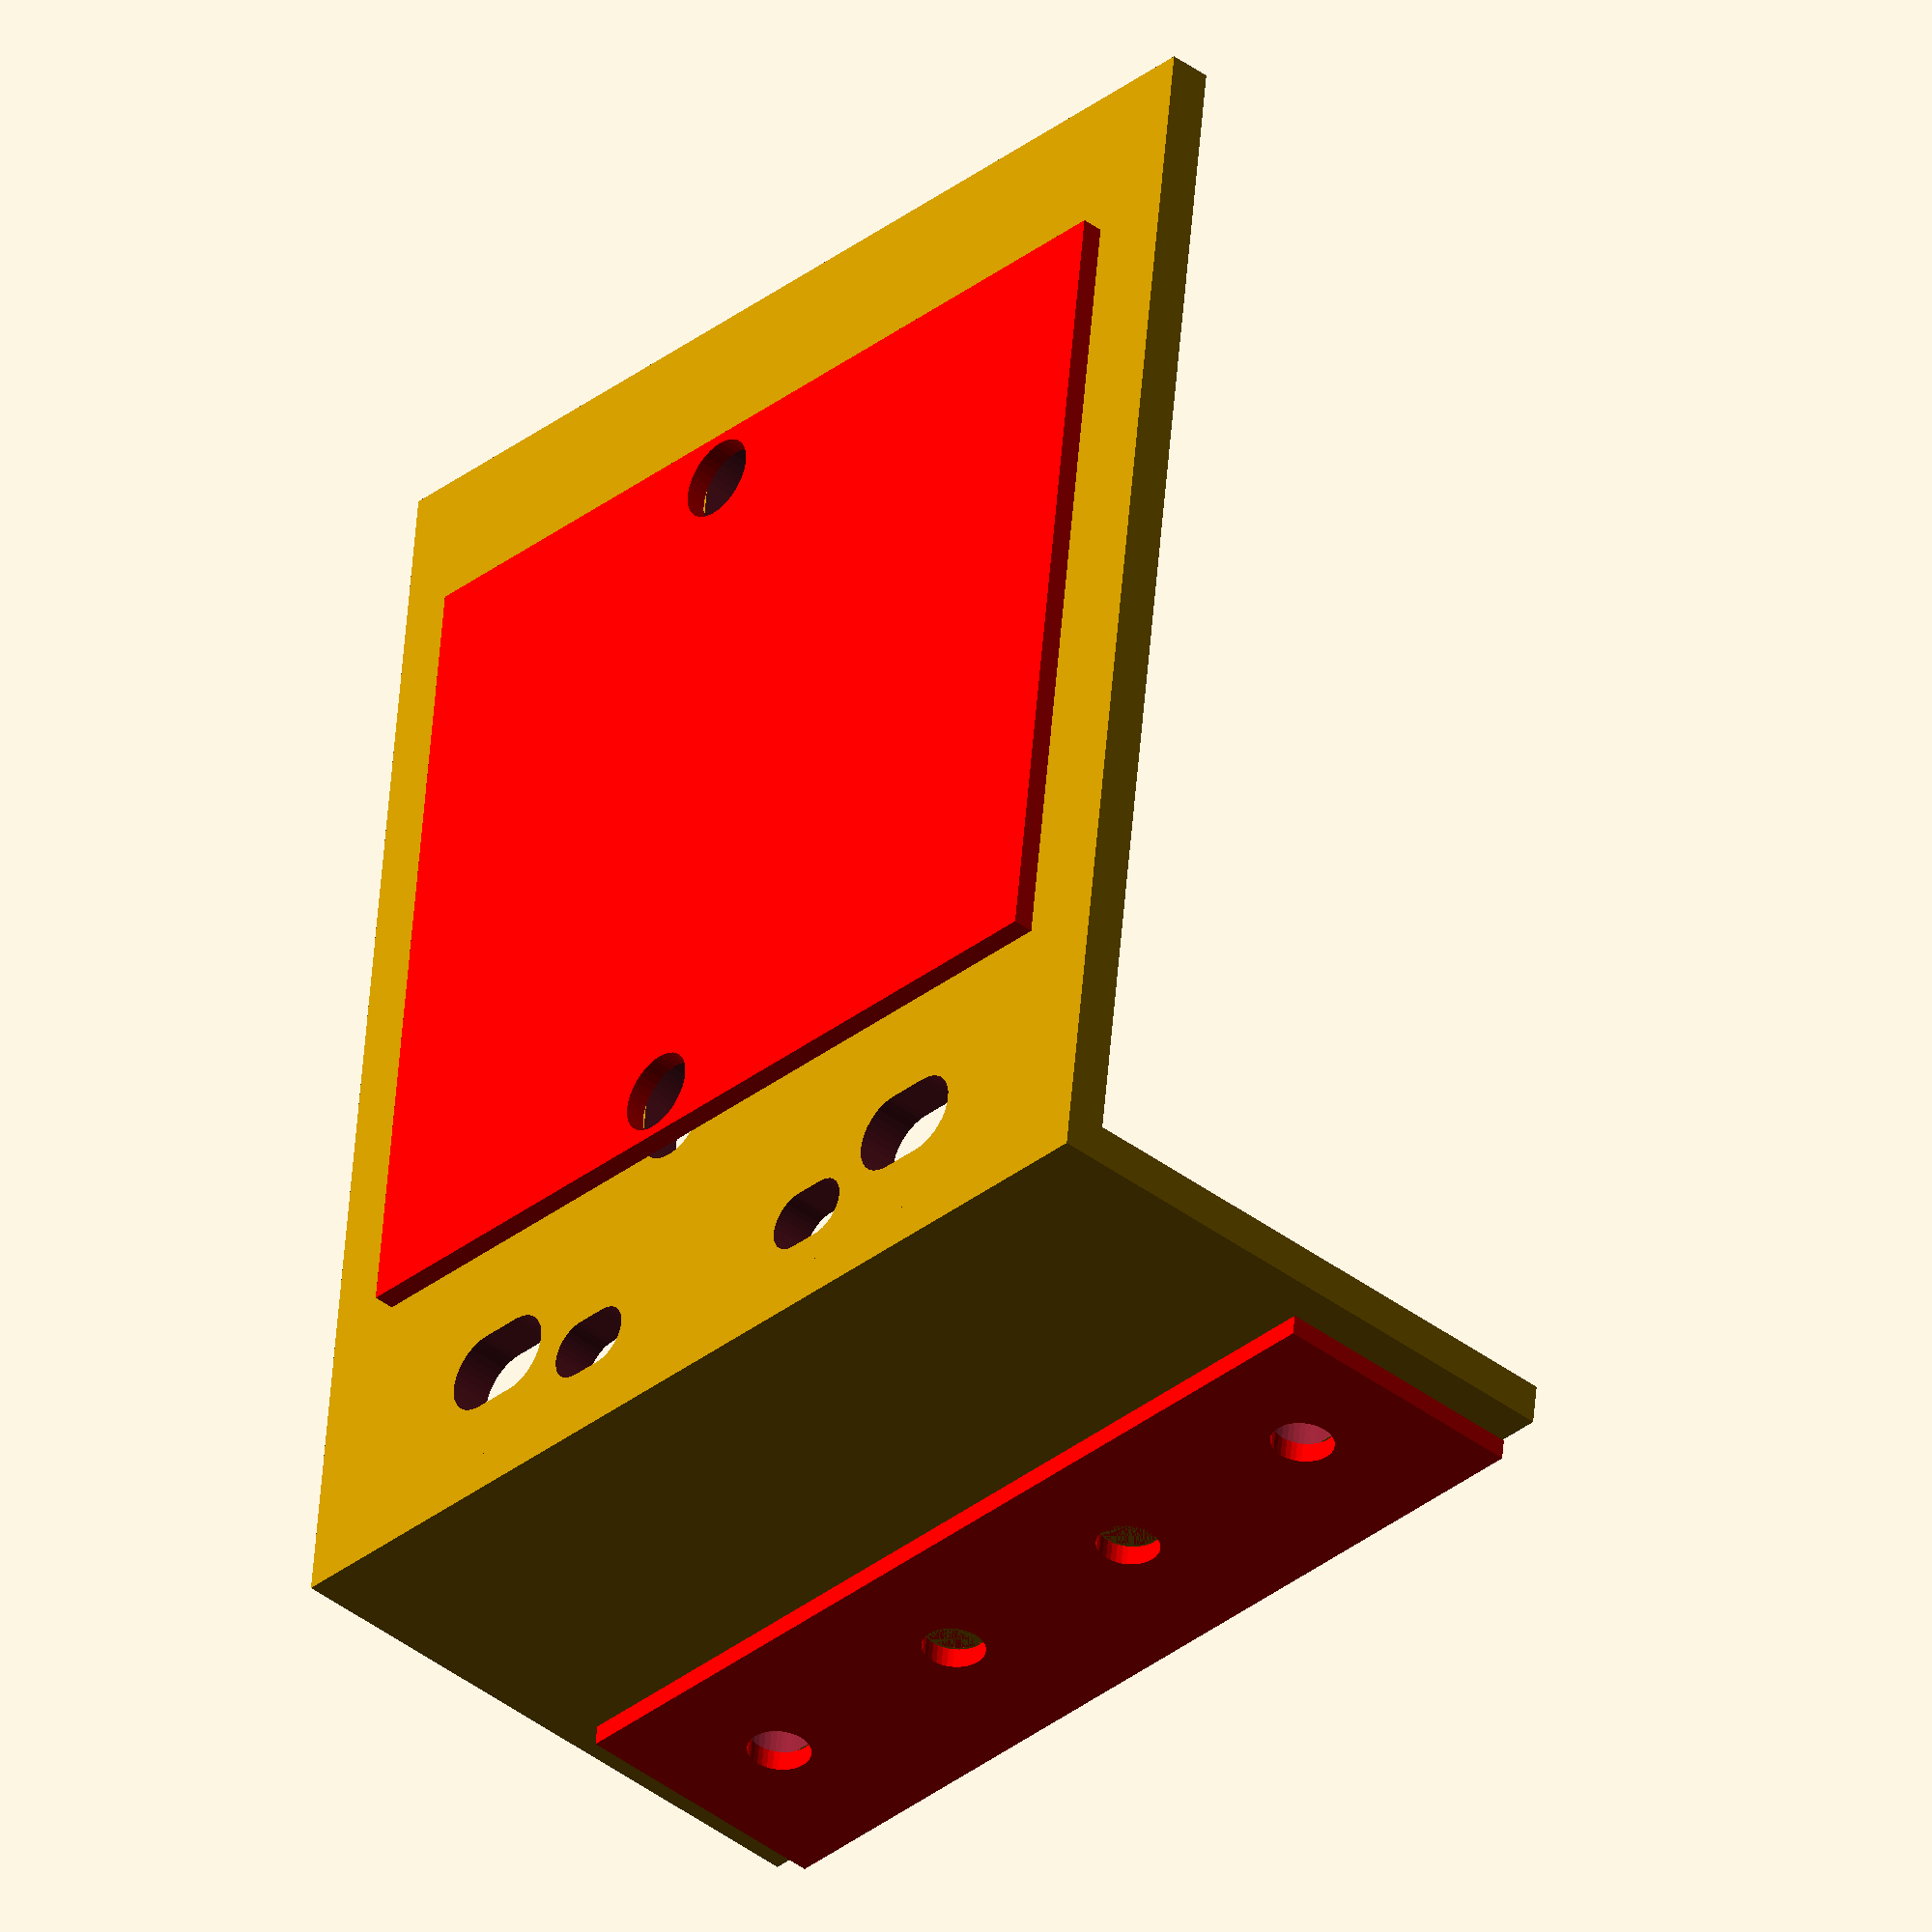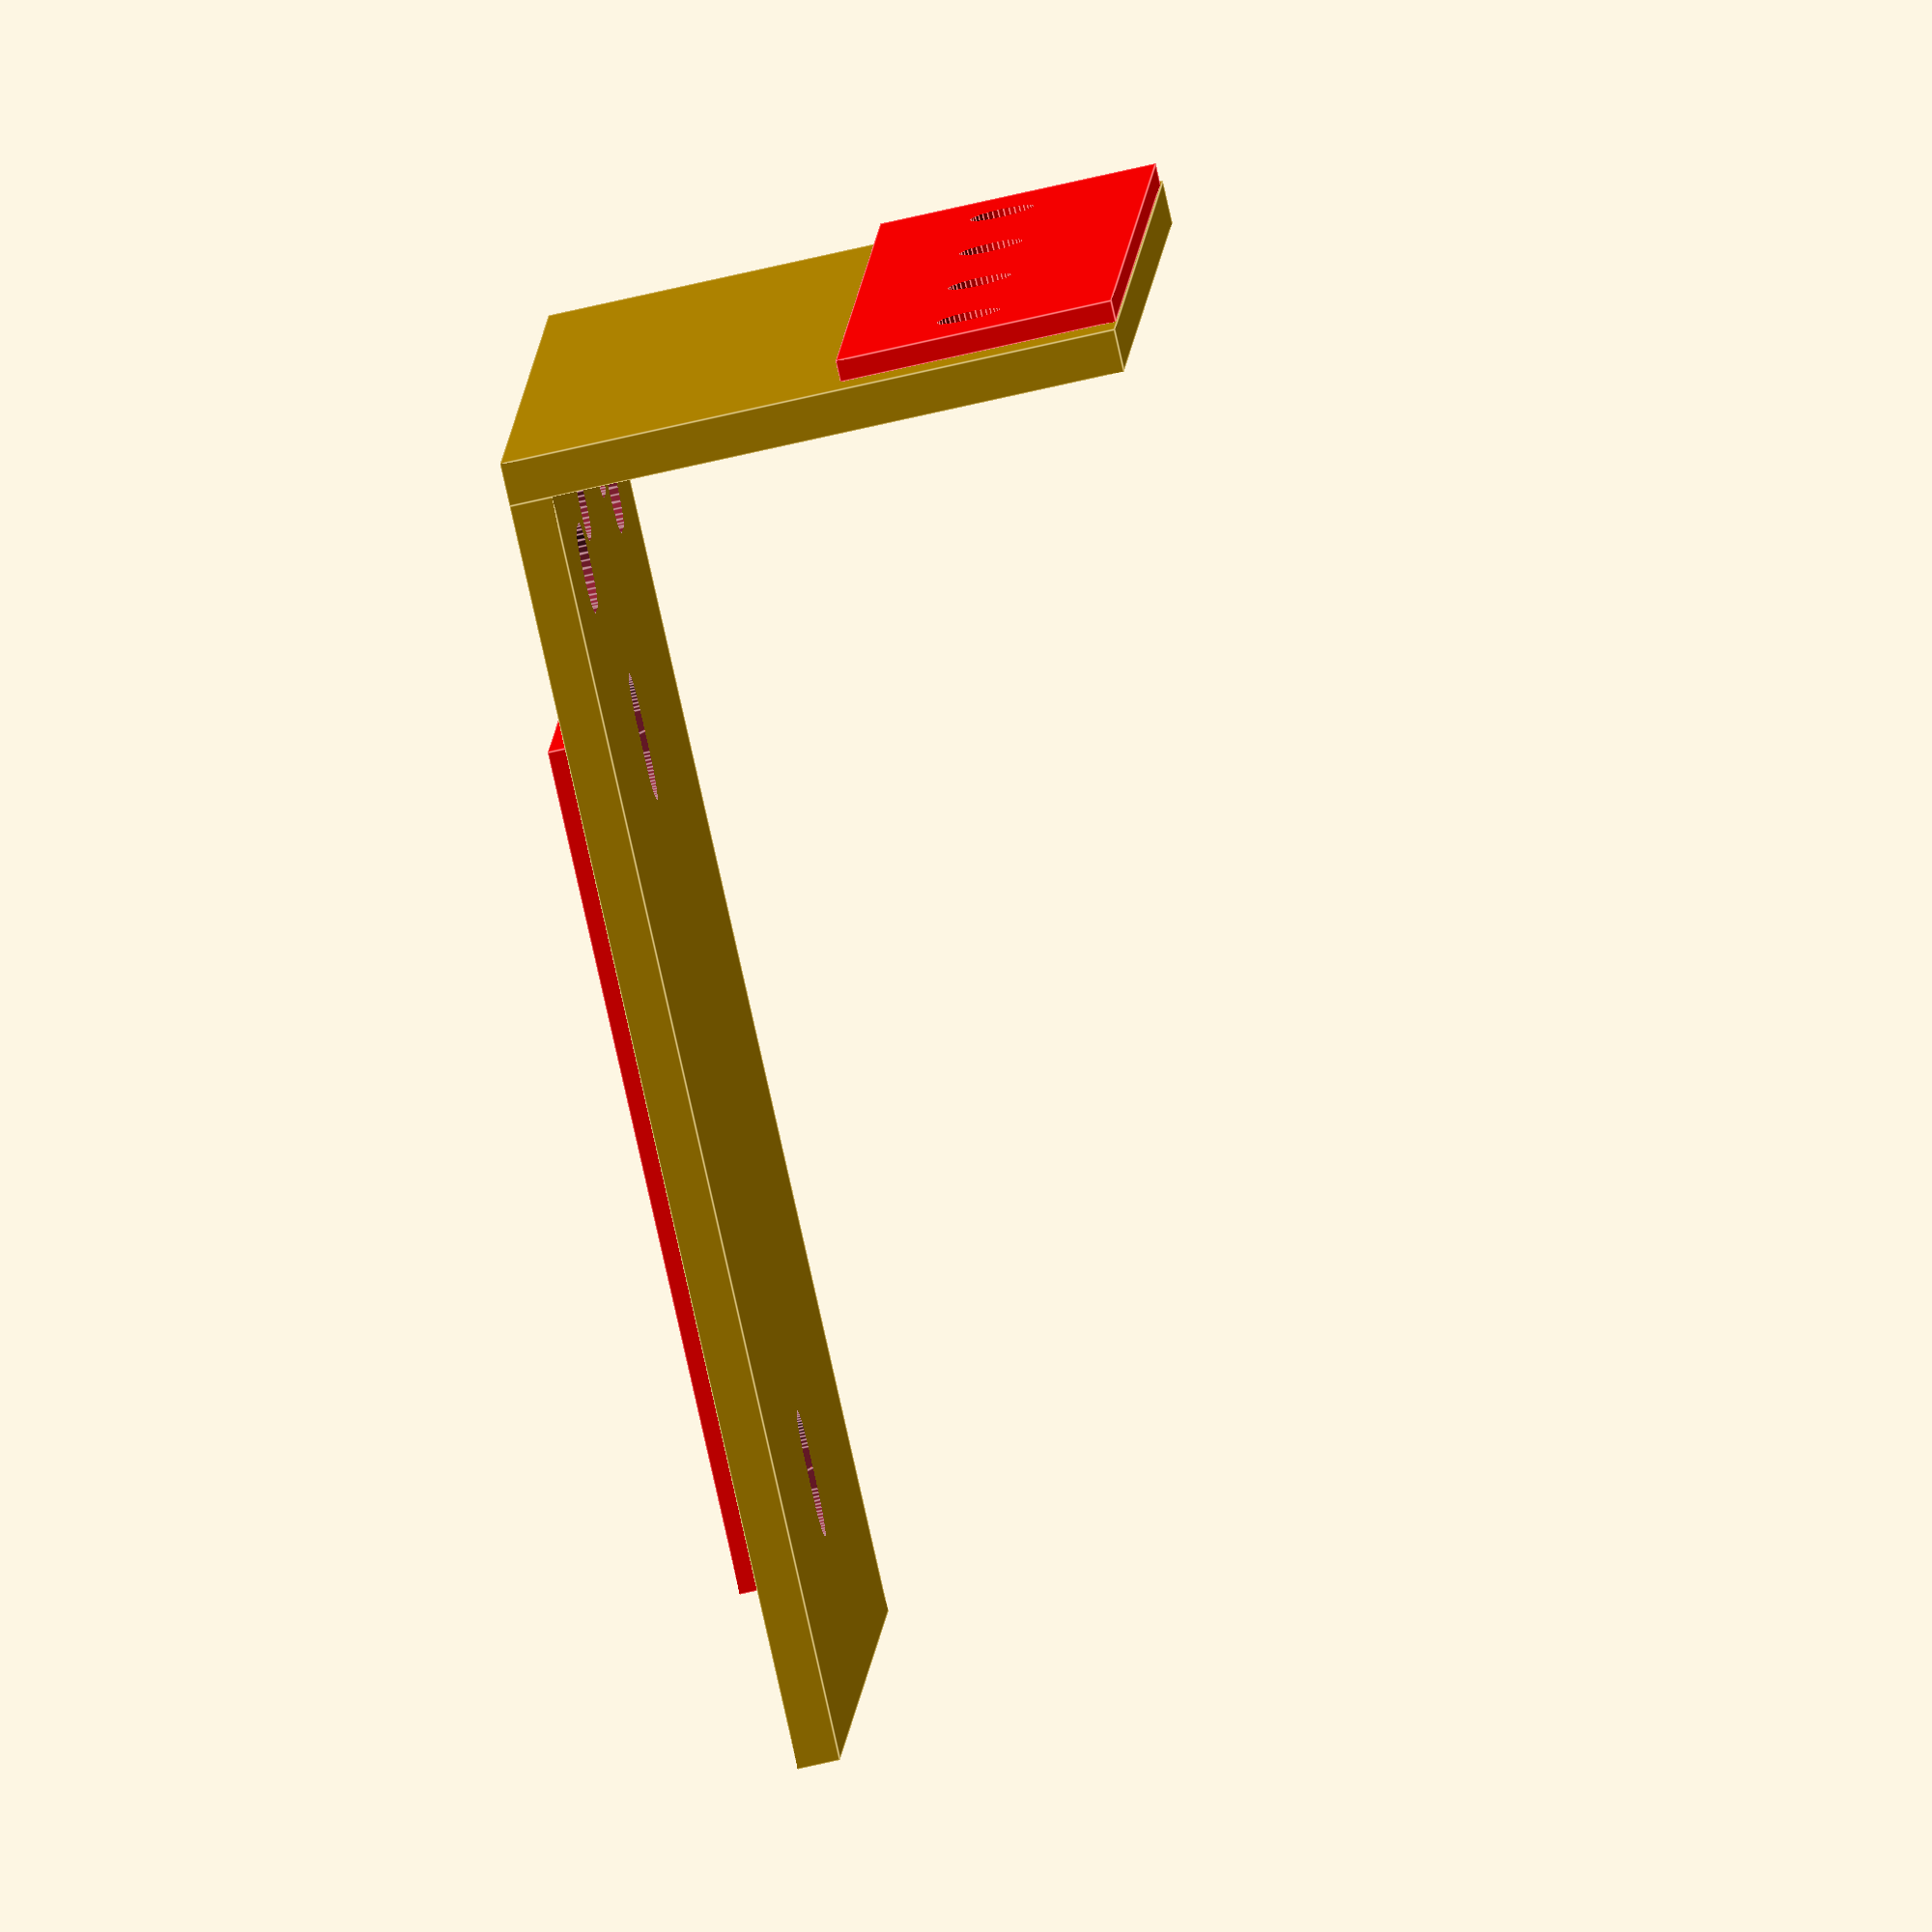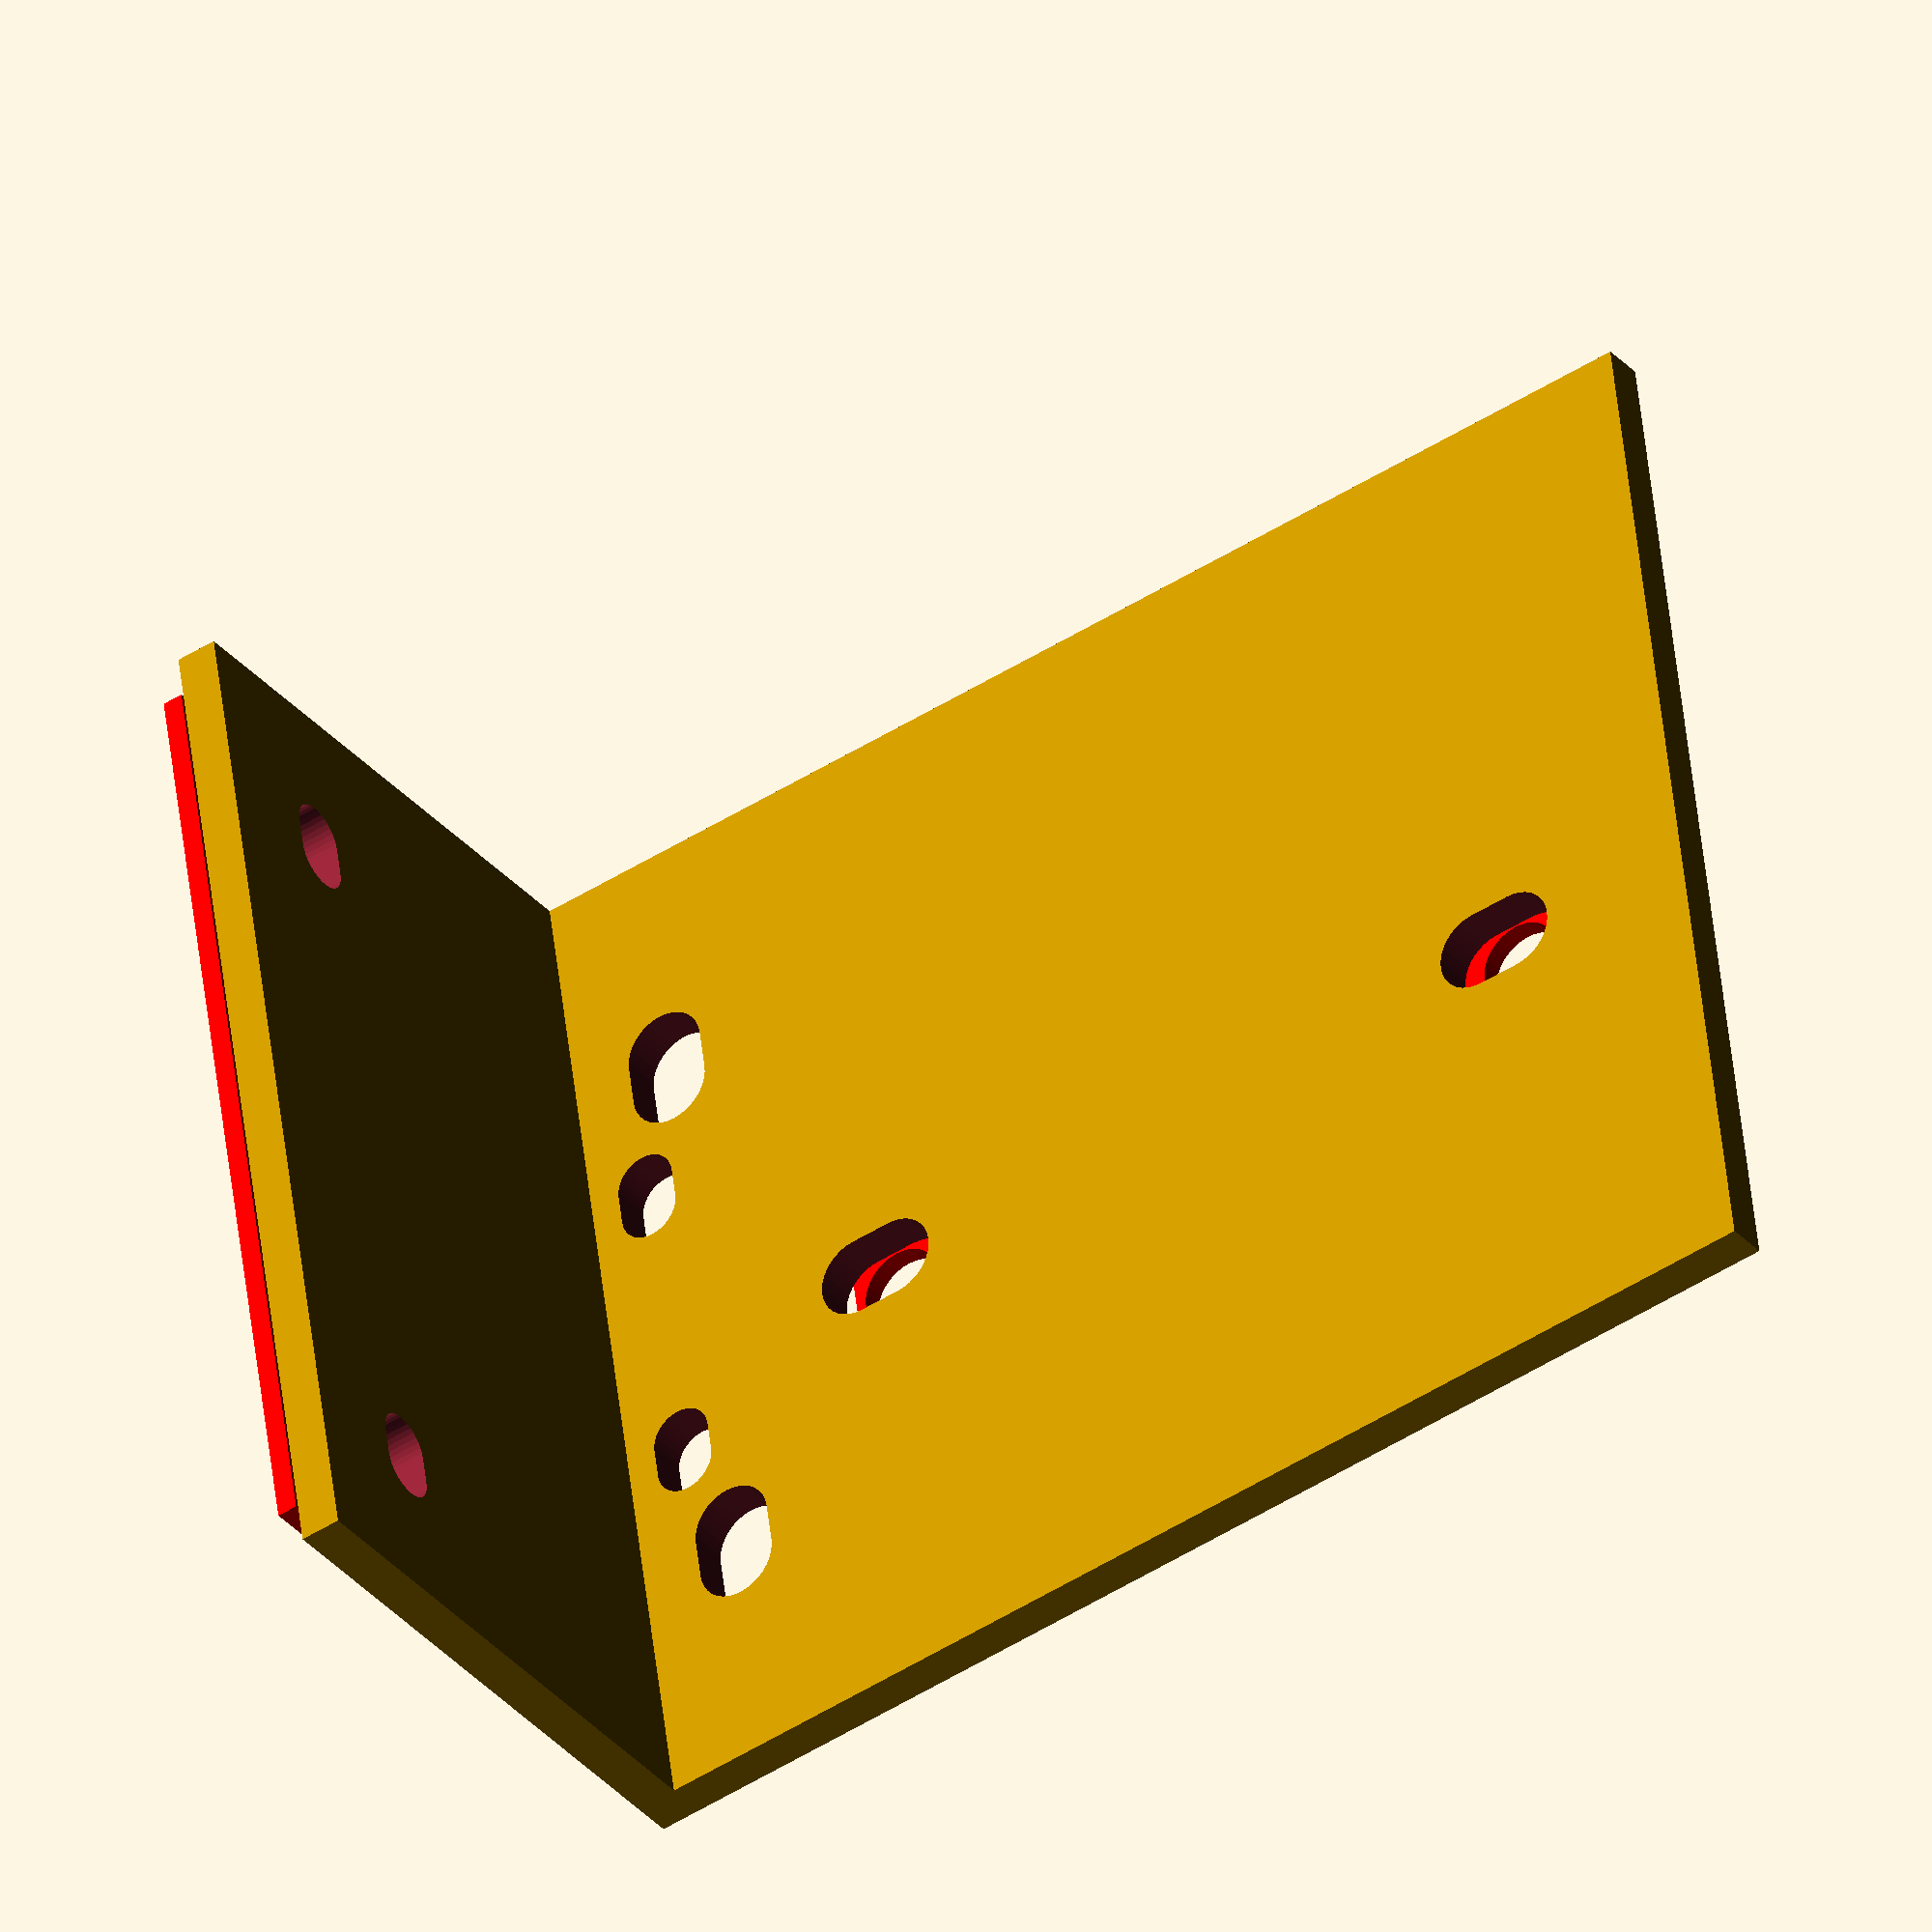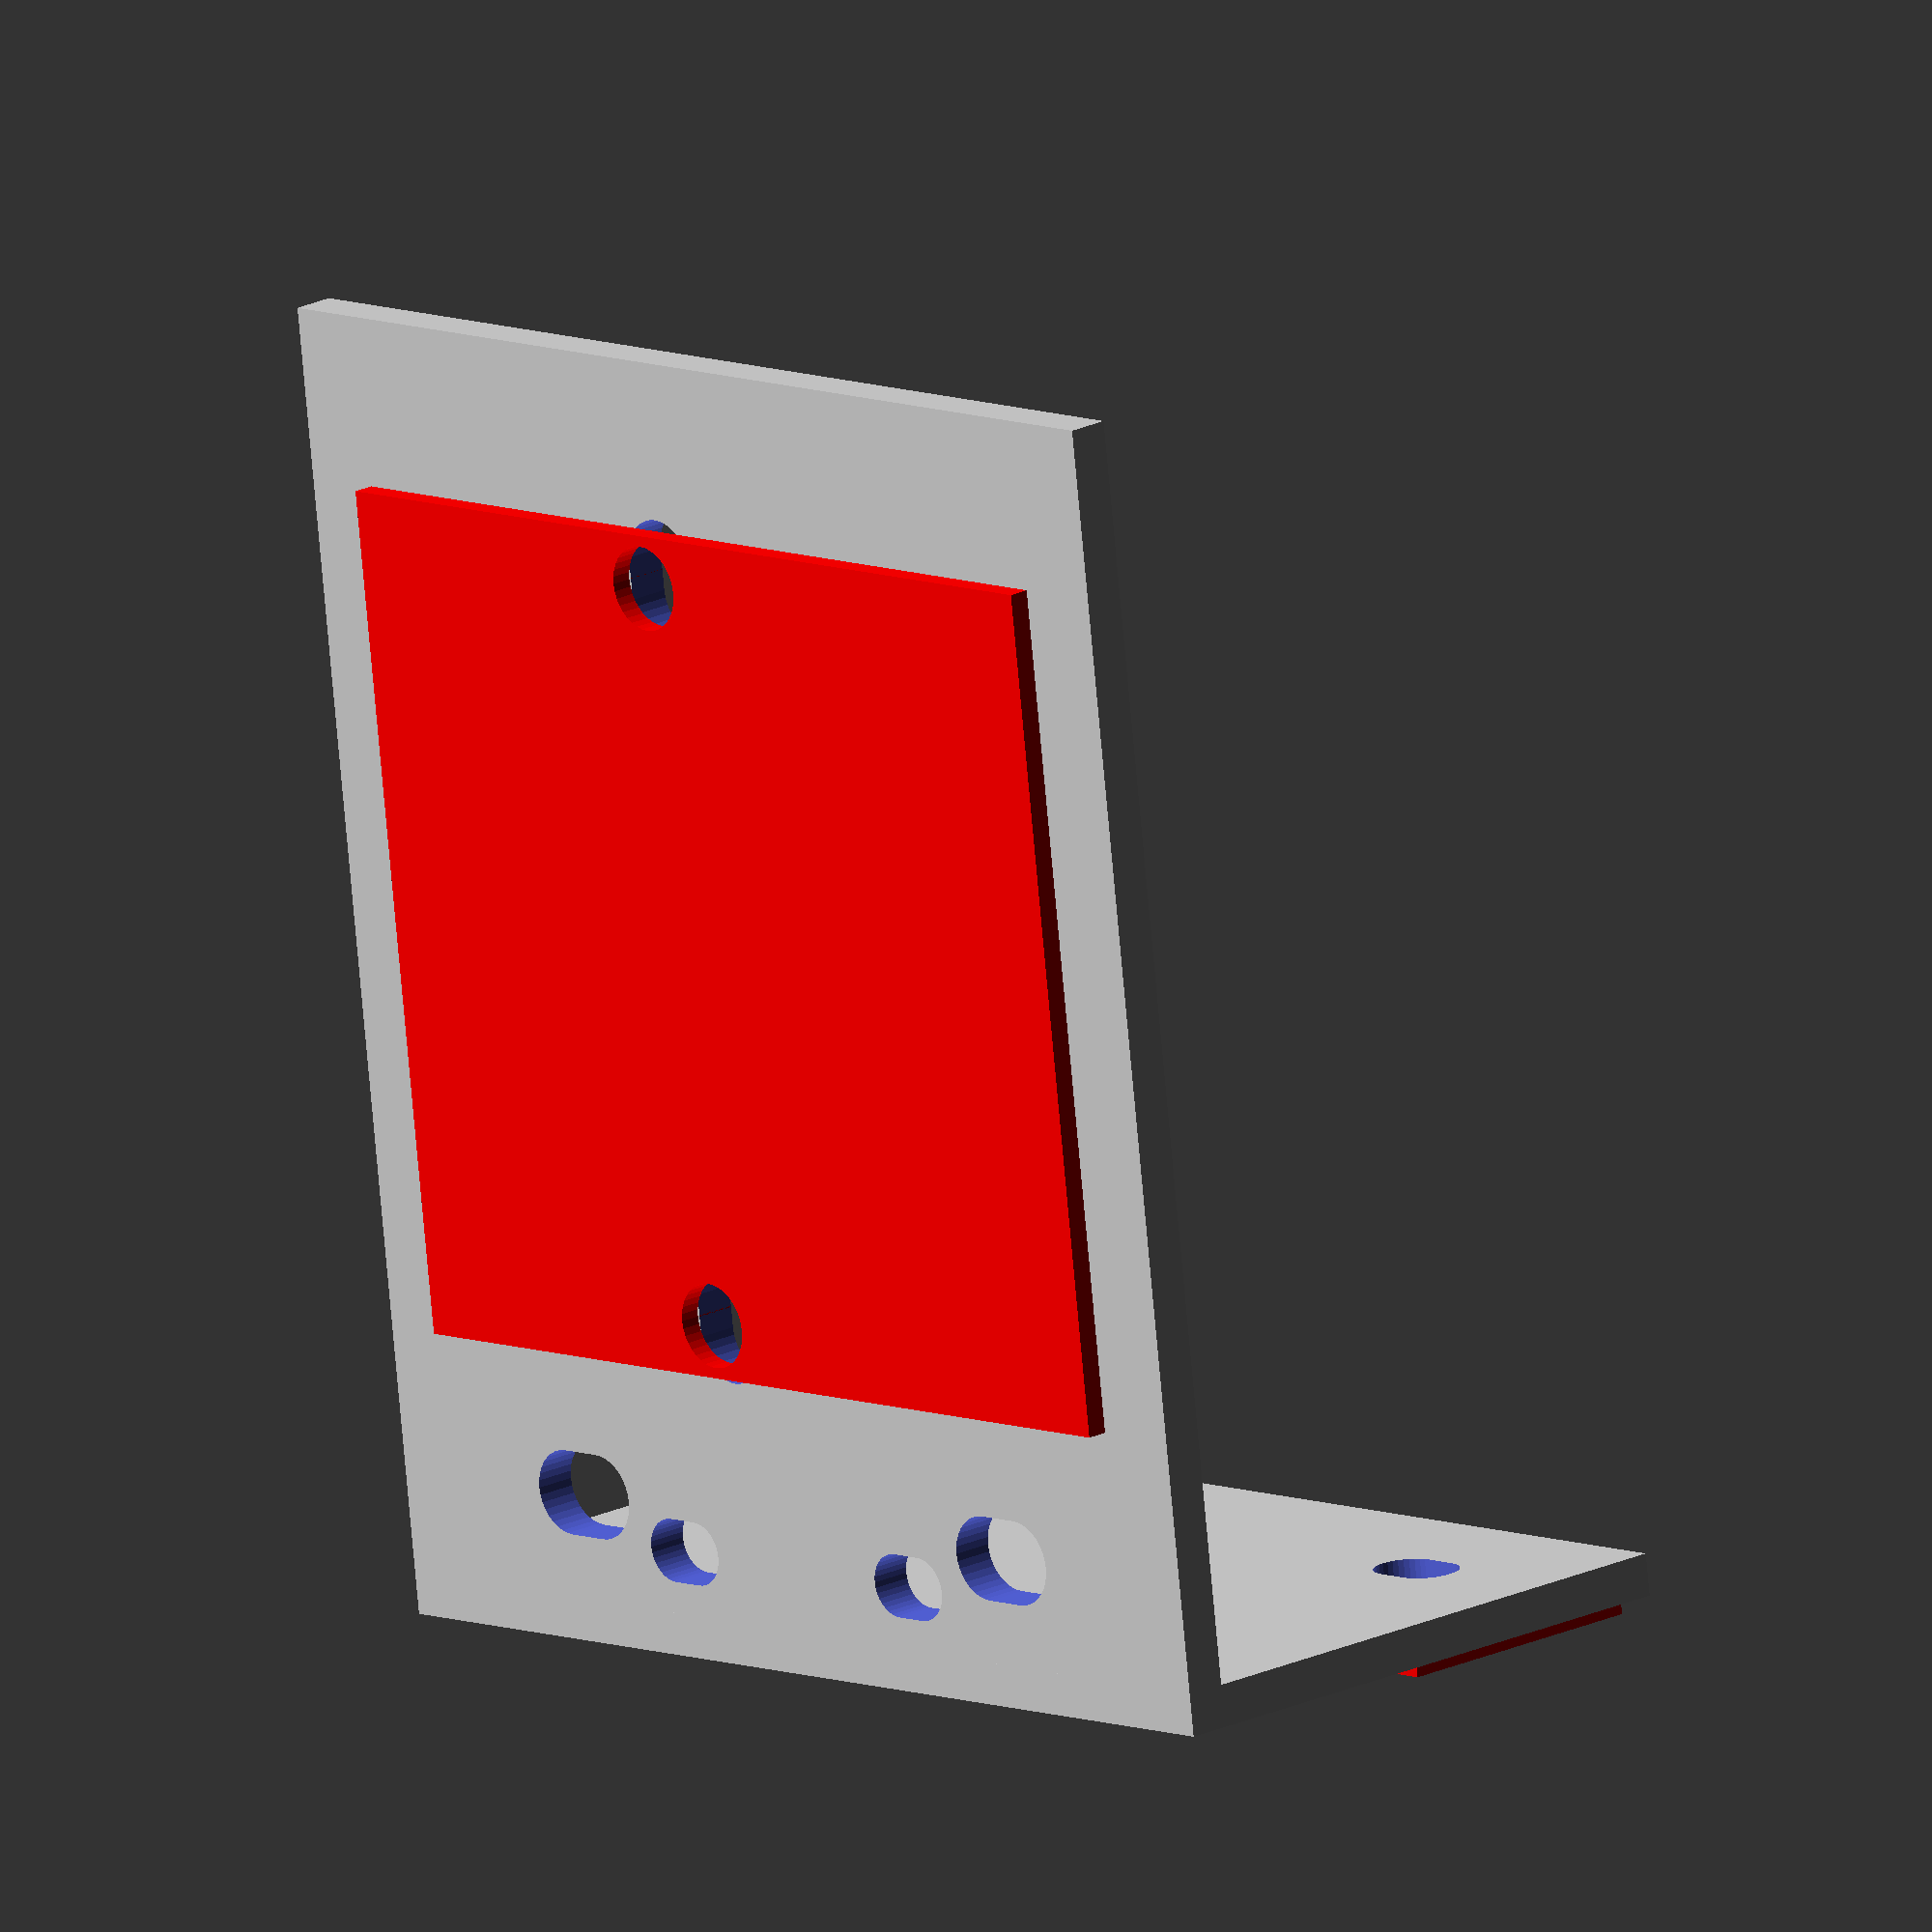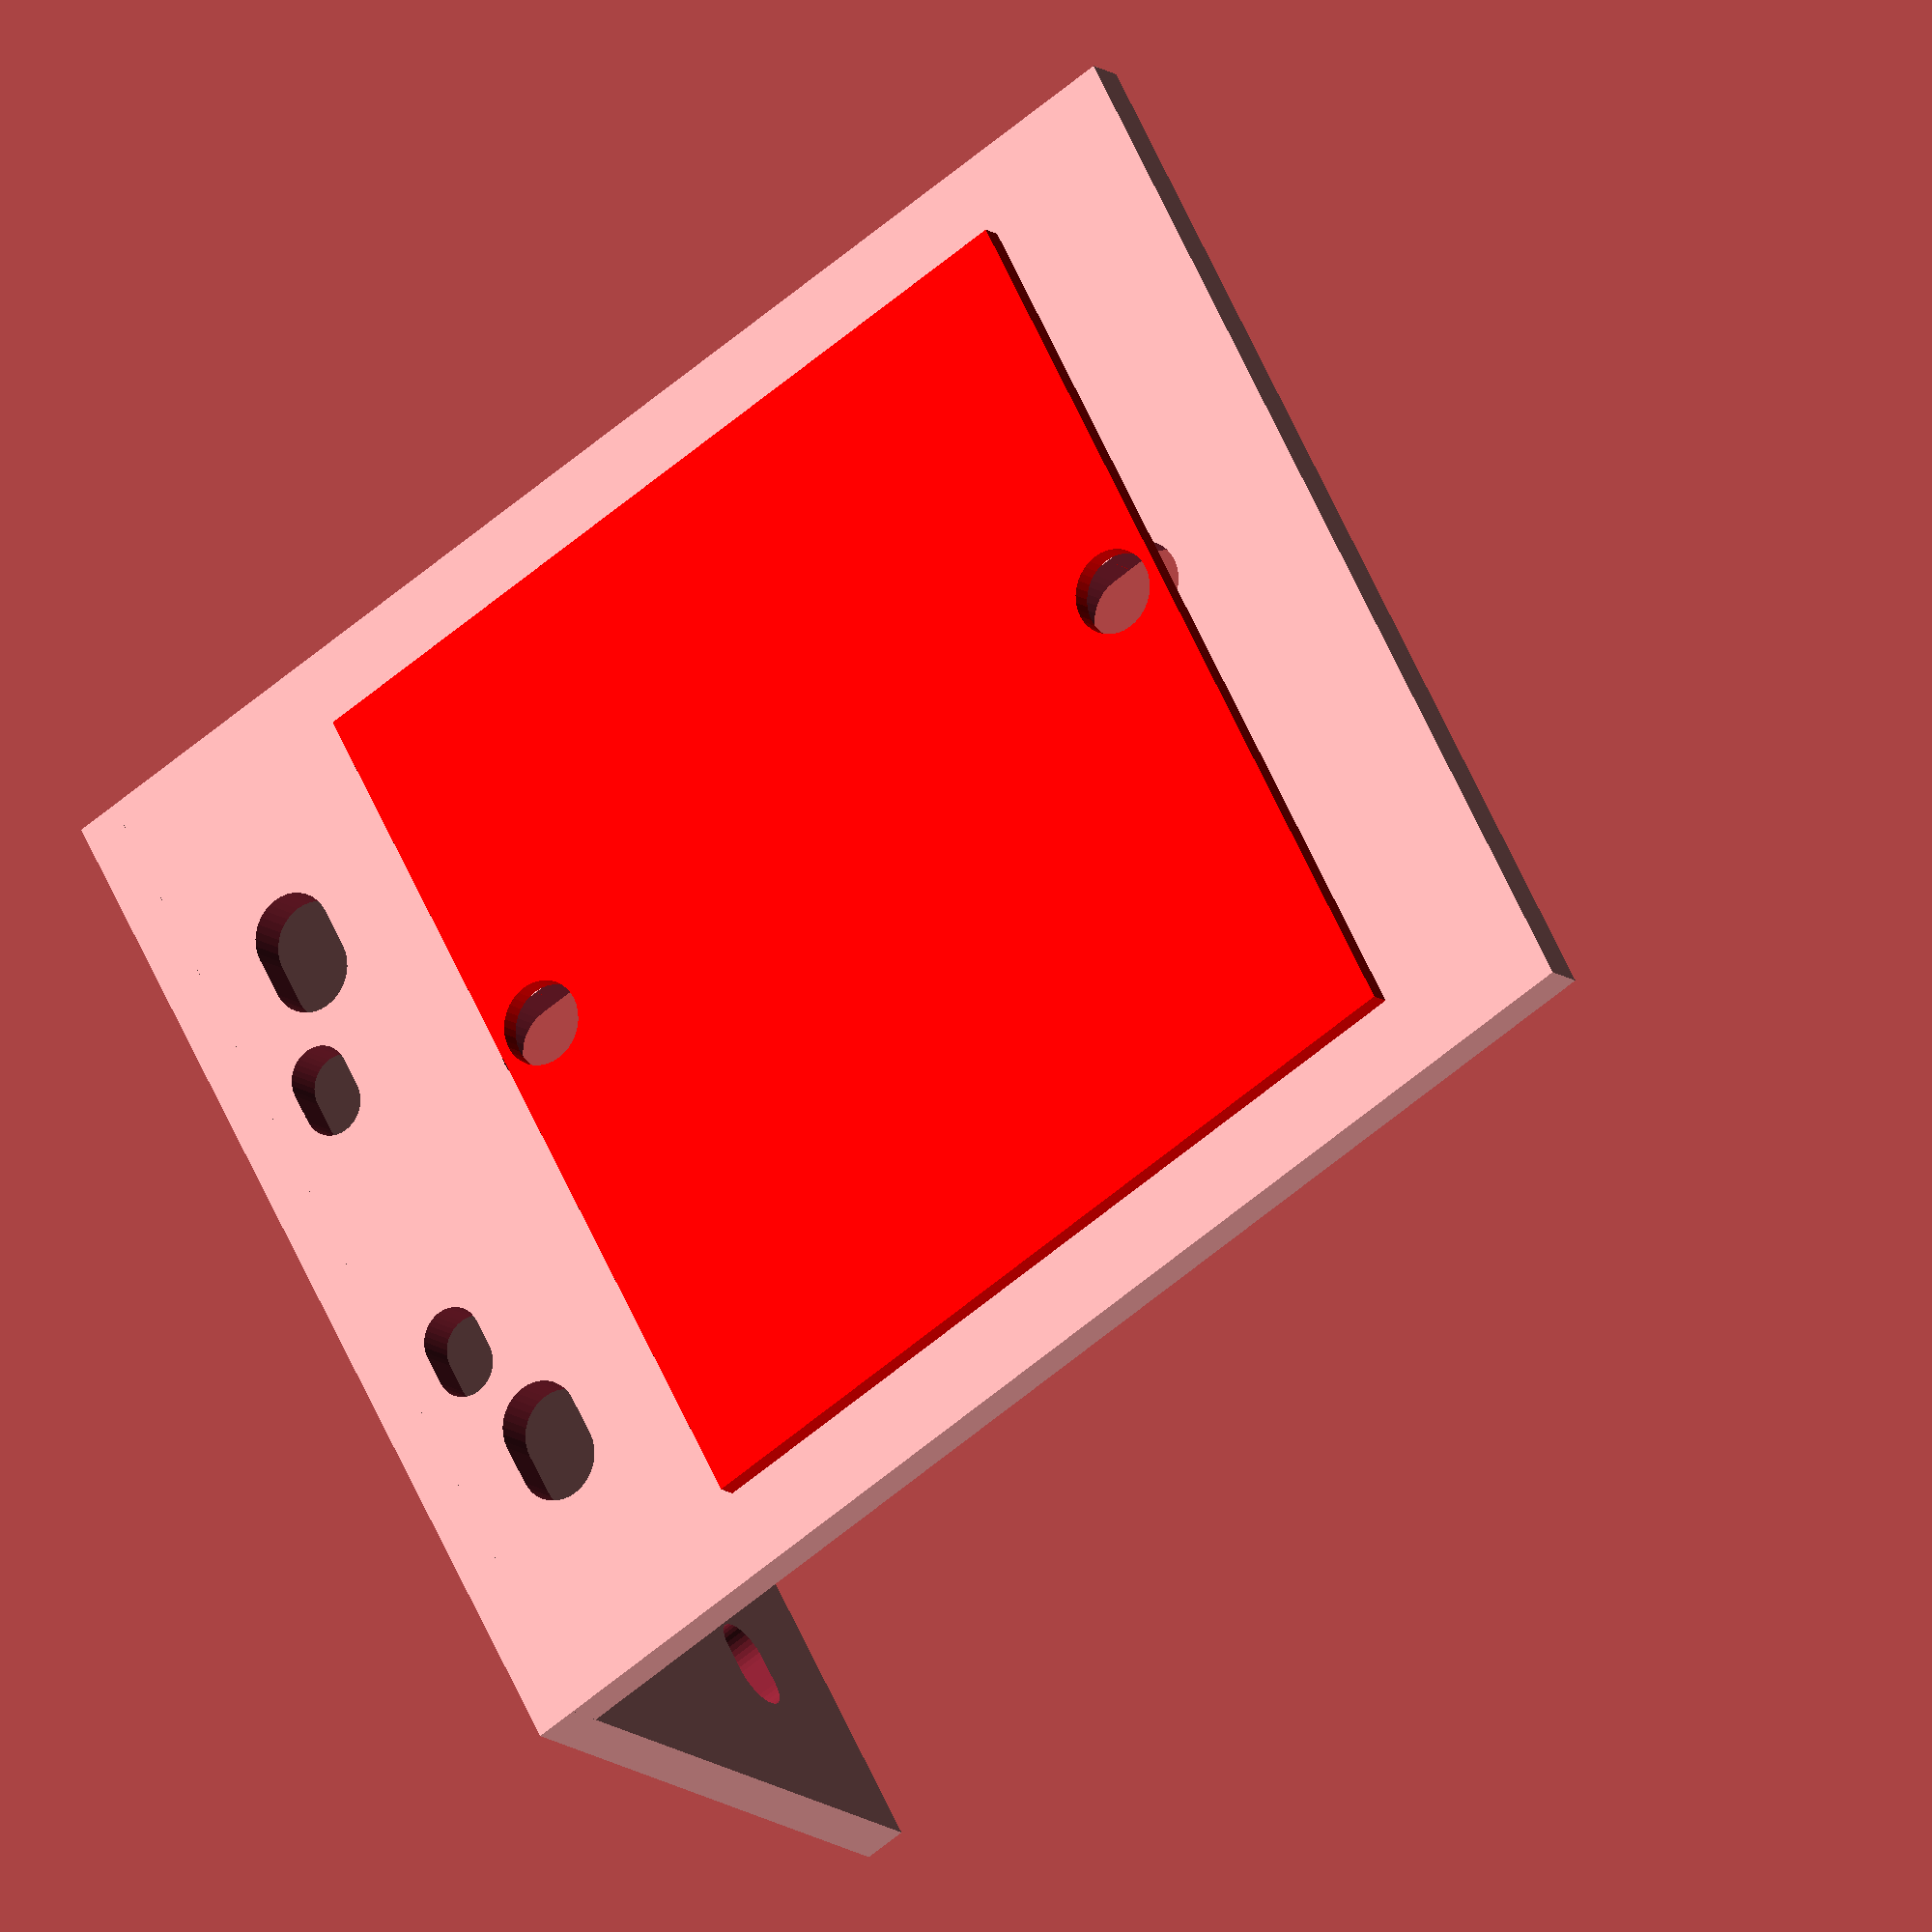
<openscad>
// RobotCarKit.scad
// Kit: https://www.az-delivery.de/products/smart-robot-car-kit

//
// the controller board
function board() =
    [ 40, 44, 1];
function board_to_holder() =
    [4,16-4,0];
function board_mounts_to_board() =
    [board().x/2,board().y-17-4/2,-2*2];

module board_mount($fn=36) {
    cylinder(d=4,h=4*2);
}
module longhole(d=4, $fn=36) {
  hull() {
    translate([-d/2/2,0,0]) cylinder(d=d,h=4*2);
    translate([+d/2/2,0,0]) cylinder(d=d,h=4*2);
  }
}
*longhole();

module board_mounts(lh=false) {
  translate([board().x/2-(4/2+0.5),0,0])
  if (lh) longhole(4); else board_mount();
  translate([-board().x/2+(4/2+0.5),0,0])
  if (lh) longhole(4); else board_mount();
}
*board_mounts(lh=true);

module board() {
  color("red") difference() {
    cube(board());
    translate(board_mounts_to_board())
    board_mounts();
  }
}
*board();

function kitcar_mount_to_kitcar() = [0,5,0];
function board_holder_to_kitcar() = 
    [board_holder().x/2,0,0];
module kitcar_mount($fn=36) {
    cylinder(d=4,h=4*2);
}
module kitcar_mounts(lh=false) {
  translate([24/2+4/2,0,-.1])
  if (lh) longhole(4); else kitcar_mount();
  translate([-(24/2+4/2),0,-.1]) 
  if (lh) longhole(4); else kitcar_mount();
}

function devcar_mount_to_devcar() = [0,3,0];
function board_holder_to_devcar() = 
    [board_holder().x/2,0,0];
module devcar_mount($fn=36) {
    cylinder(d=3,h=4*2);
}
module devcar_mounts(lh=false) {
  translate([12/2+3/2,0,-.1])
  if (lh) longhole(3); else devcar_mount();
  translate([-(12/2+3/2),0,-.1]) 
  if (lh) longhole(3); else devcar_mount();
}


function board_holder() = [
    sensors().x + 4,
    60, 
    2 ]; 

module board_holder(board=false) {
  difference() {
    cube(board_holder());
    // mounting holes of board
    translate(board_to_holder())
    translate([board().y,0,0])
    rotate([0,0,90])
    translate(board_mounts_to_board())
    board_mounts(lh=true);
    translate(board_holder_to_kitcar())
    translate(kitcar_mount_to_kitcar())
    kitcar_mounts(lh=true);
    translate(board_holder_to_devcar())
    translate(devcar_mount_to_devcar())
    devcar_mounts(lh=true);
  }
  if (board)
    translate(board_to_holder()+[0,0,2.1]) 
    translate([board().y,0,0])
    rotate([0,0,90])
    board();
}

*board_holder();

function sensor() =
    [ 12, 13, 1];

function sensors() =
    [ 4*sensor().x, 13, 1];

function sensors_mounts_to_board() = 
    [4.5+3/2,6,-.1];
module sensor_mount($fn=36) {
    cylinder(d=3,h=4*2);
}
module sensors_mounts(lh=false) {
  if (lh) longhole(3); else sensor_mount();
  translate([1*sensor().x,0,0]) 
  if (!lh) sensor_mount();
  translate([2*sensor().x,0,0]) 
  if (!lh) sensor_mount();
  translate([3*sensor().x,0,0]) 
  if (lh) longhole(3); else sensor_mount();
};
*sensors_mounts();
module sensors() {
  color("red") difference() {
    cube(sensors());
    translate(sensors_mounts_to_board())
    sensors_mounts();
  }
}
*sensors();

function sensors_to_sensors_holder() = 
    [2,sensors().y + 10-7,0];
function sensors_holder() = [
    sensors().x + 4,
    sensors().y + 10 + 4 + 2, 
    2 ]; 
module sensors_holder(board=false) {
  difference() {
    cube(sensors_holder());
    translate(sensors_to_sensors_holder())
    translate(sensors_mounts_to_board())
    sensors_mounts(lh=true);
  }
  if (board)
    translate(sensors_to_sensors_holder())
    translate([0,0,2+.1])
    color("red") sensors();
}
*sensors_holder();

module line_follower_holder(board=false) {
  union() {
    translate([board_holder().x,0,2])
    rotate([0,0,90])
    rotate([0,180,0])
    rotate([0,0,90])
    board_holder(board);
    rotate([90,0,0]) 
    sensors_holder(board);
  }
}
line_follower_holder(board=true);

</openscad>
<views>
elev=41.1 azim=353.2 roll=227.7 proj=o view=solid
elev=251.7 azim=281.0 roll=257.0 proj=o view=edges
elev=214.1 azim=262.3 roll=145.1 proj=o view=solid
elev=341.1 azim=7.5 roll=226.3 proj=o view=wireframe
elev=193.0 azim=118.4 roll=328.6 proj=o view=wireframe
</views>
